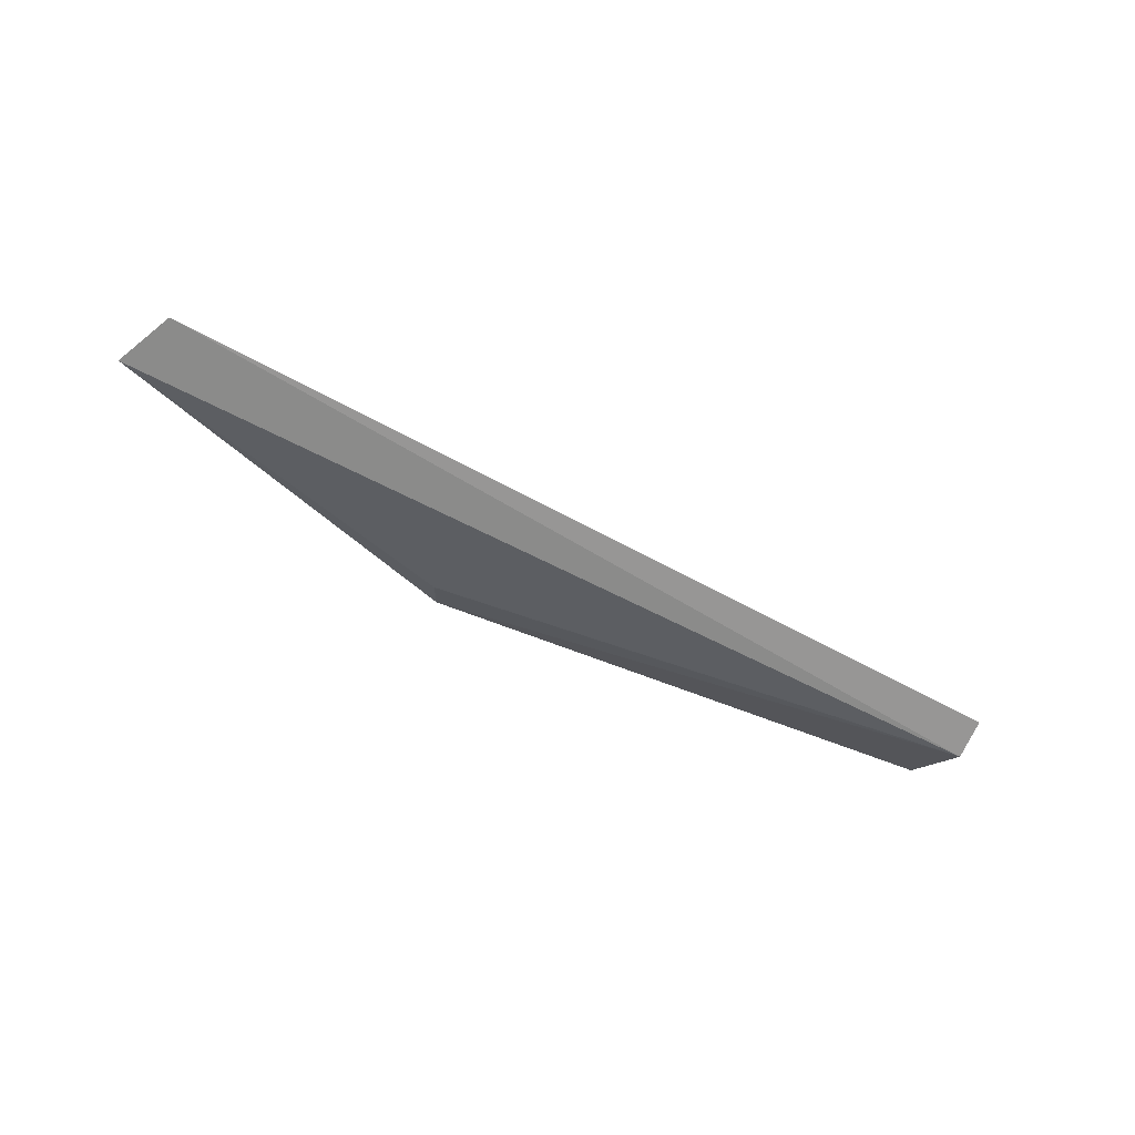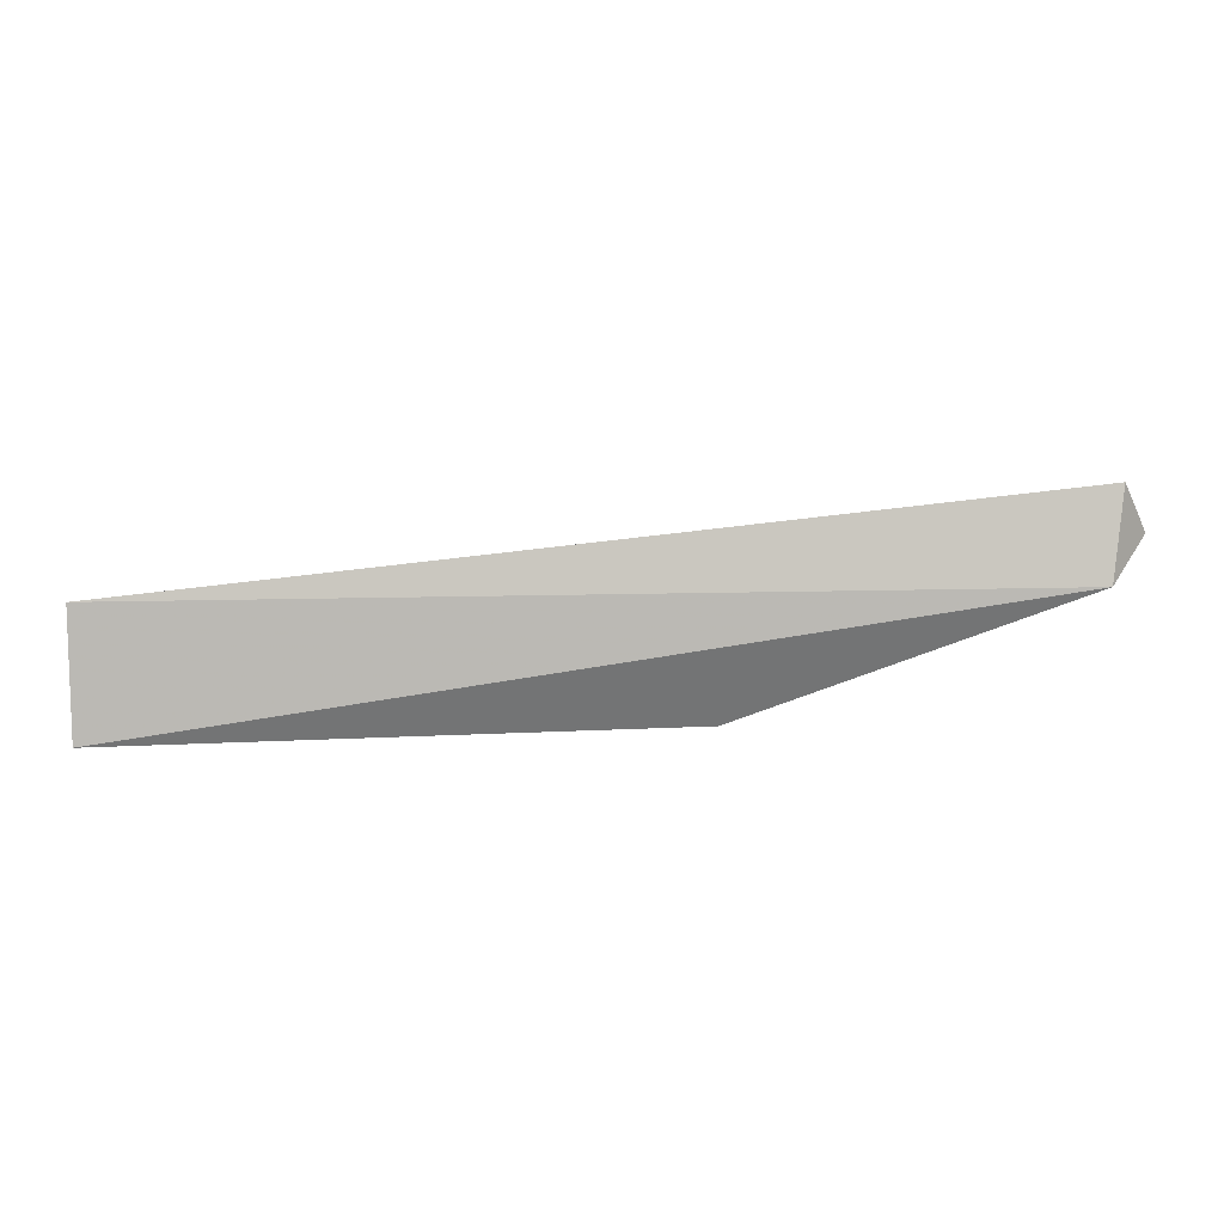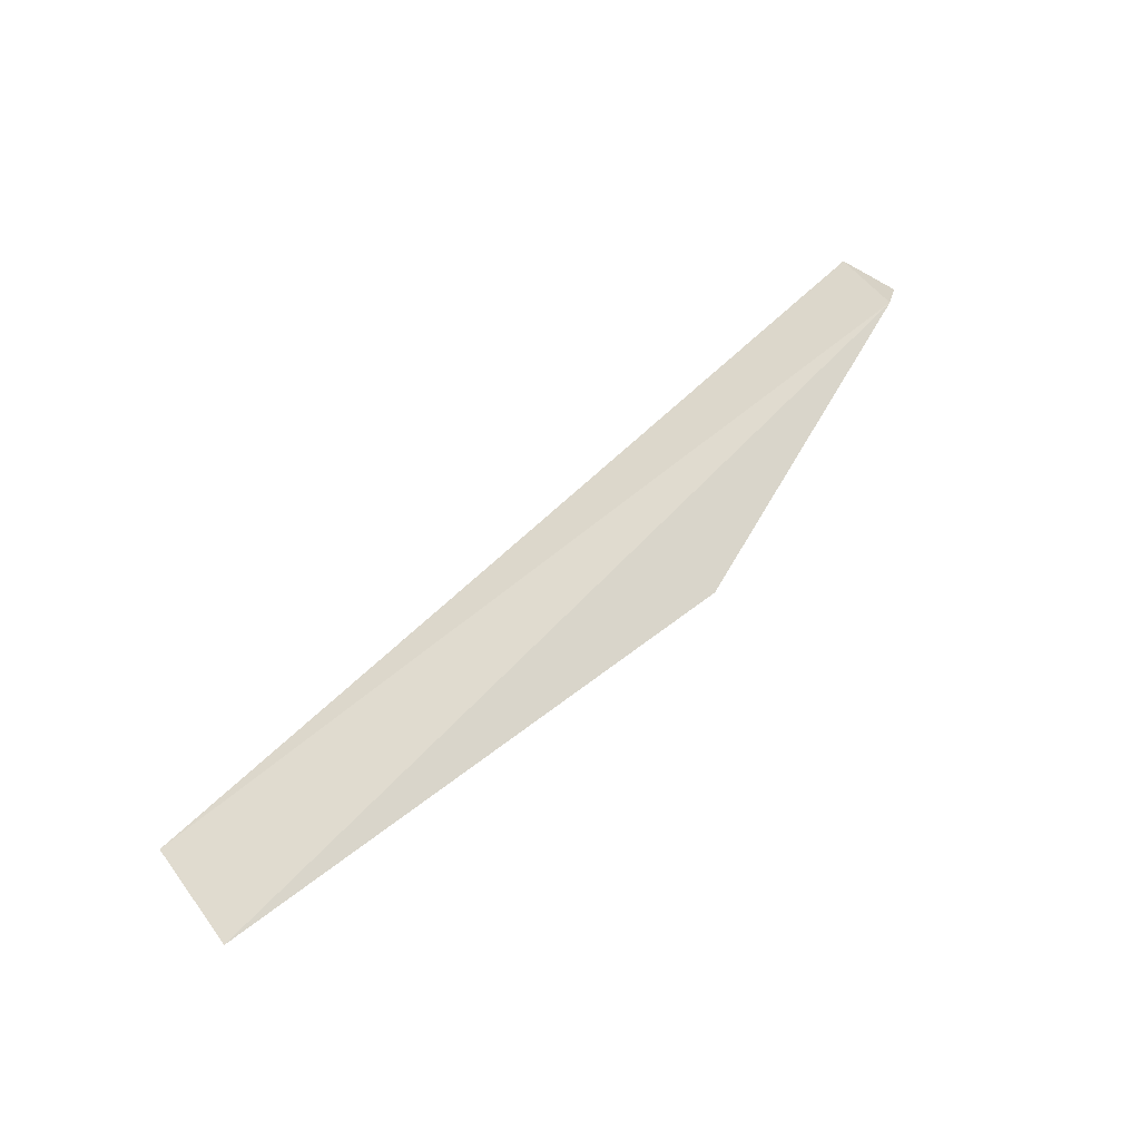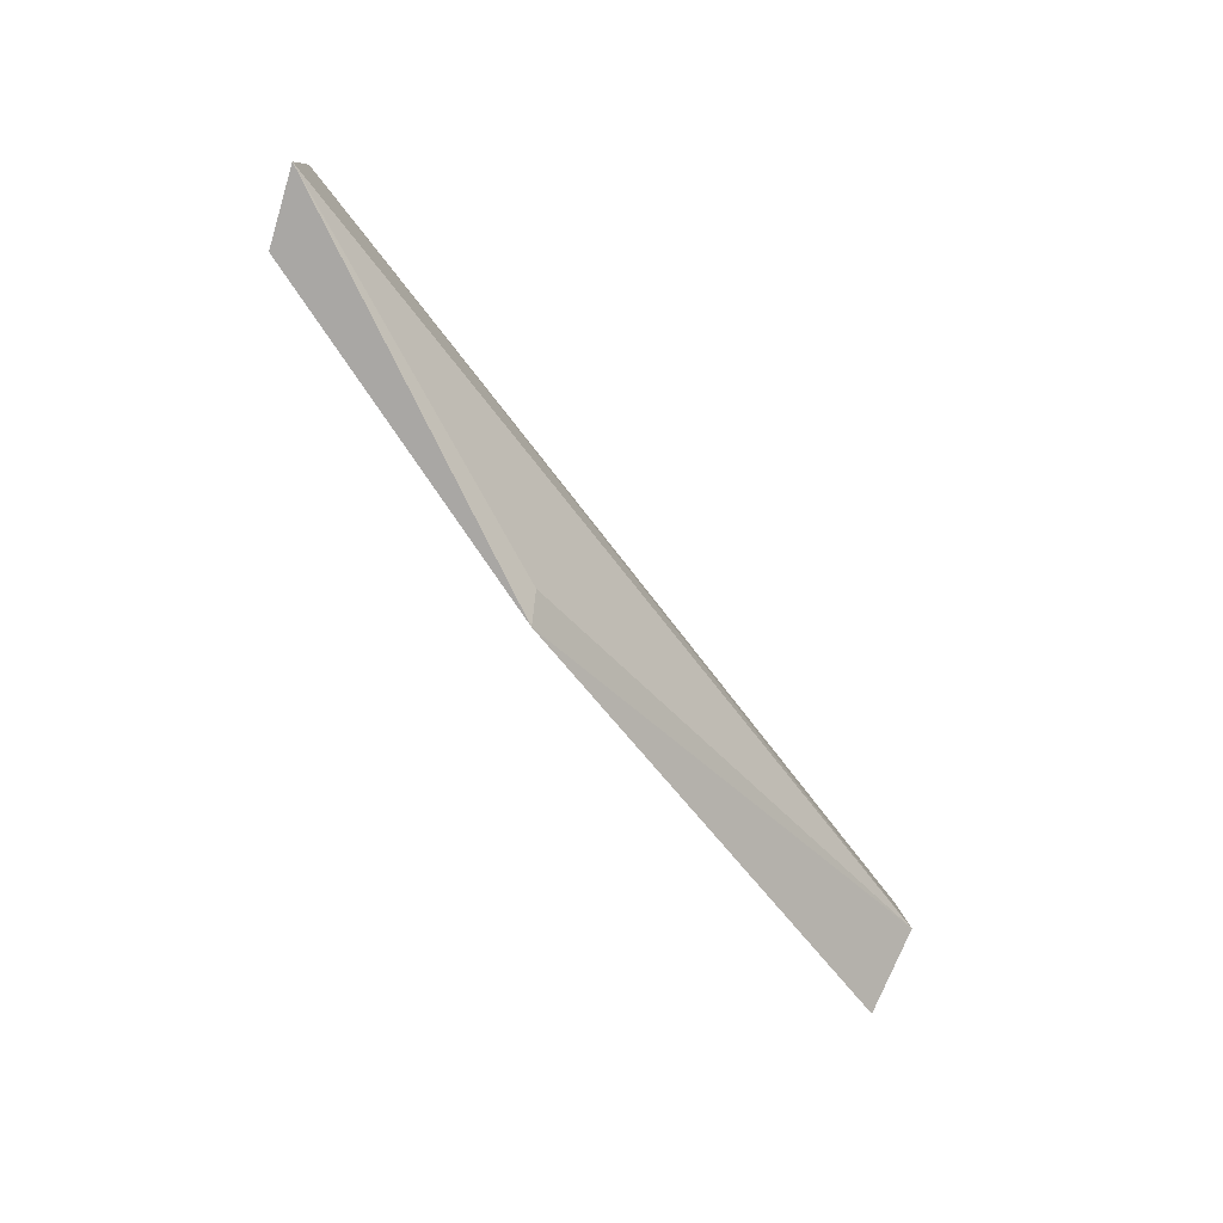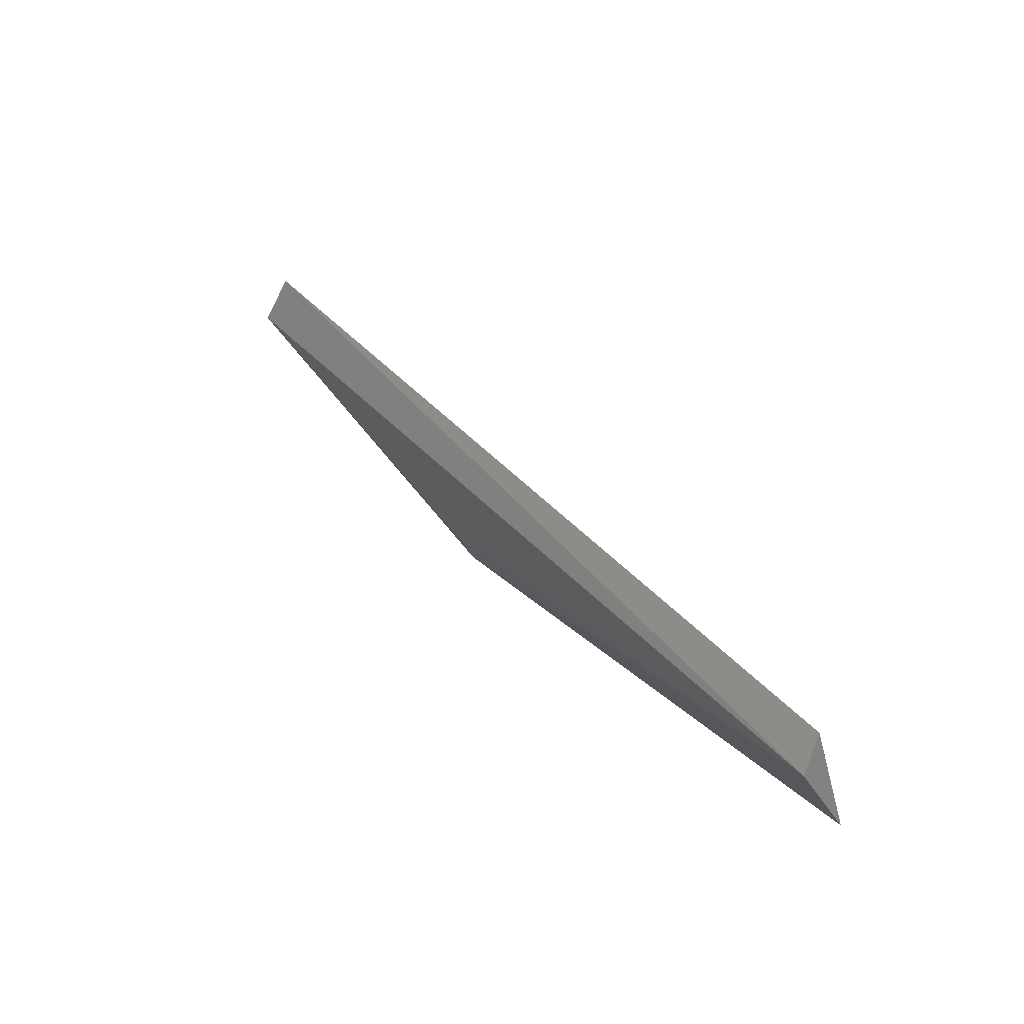
<metadata>
{"format":"obj","ext":"obj","renderer":"f3d","projection":"perspective","resolution":1024,"background":"white","views":[{"elev":-51.7,"azim":-26.1,"up":"+Y"},{"elev":25.2,"azim":177.3,"up":"+Z"},{"elev":68.6,"azim":142.7,"up":"+Y"},{"elev":-51.4,"azim":-55.2,"up":"+Z"},{"elev":30.4,"azim":54.8,"up":"+Z"}]}
</metadata>
<code>
v -0.05807 0.3293 -0.372
v -0.1086 0.3335 -0.3552
v -0.05597 0.3314 -0.3762
v 0.03234 0.3335 -0.3762
v 0.03234 0.3251 -0.3636
v 0.03234 0.3272 -0.3573
v -0.1106 0.3272 -0.3426
v -0.1149 0.3251 -0.351
f 1 5 8
f 7 6 2
f 3 2 4
f 2 6 4
f 4 6 5
f 1 3 5
f 6 7 5
f 3 4 5
f 3 1 8
f 7 2 8
f 2 3 8
f 5 7 8

</code>
